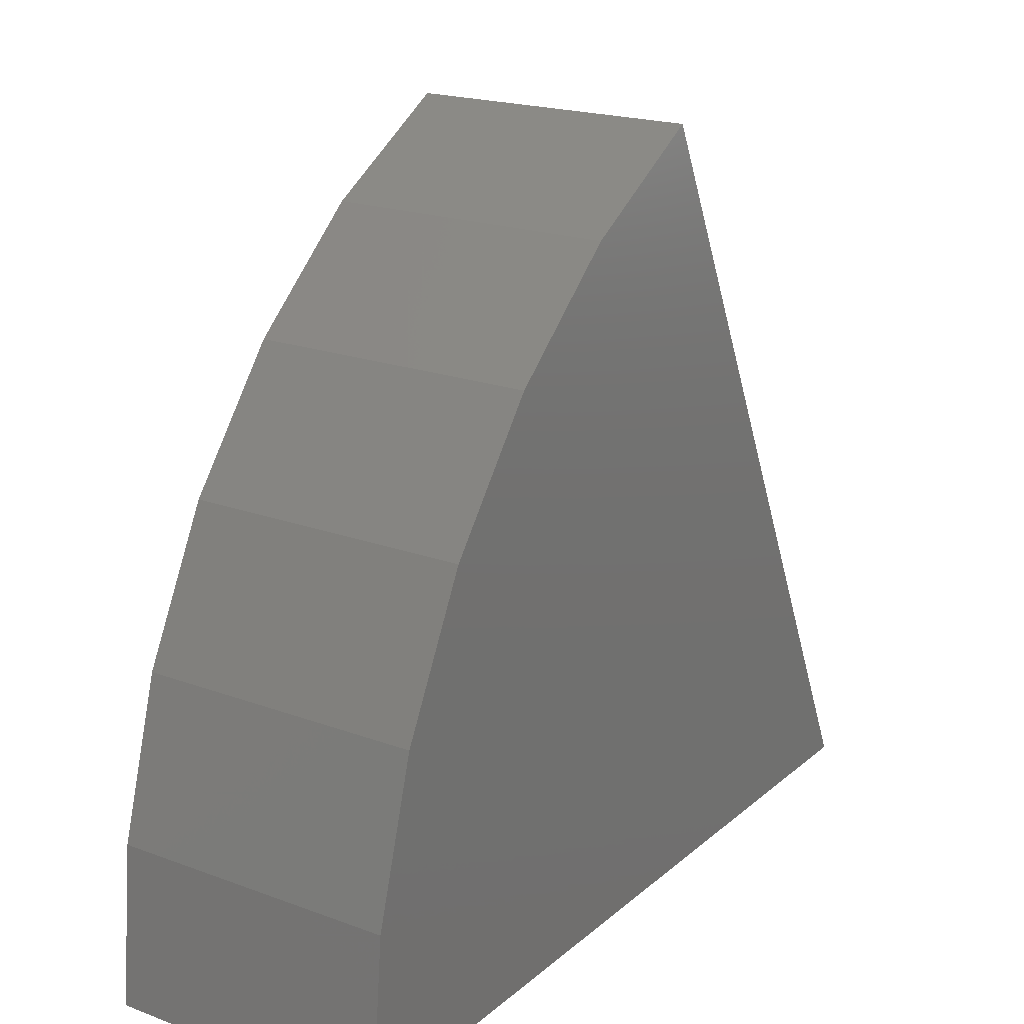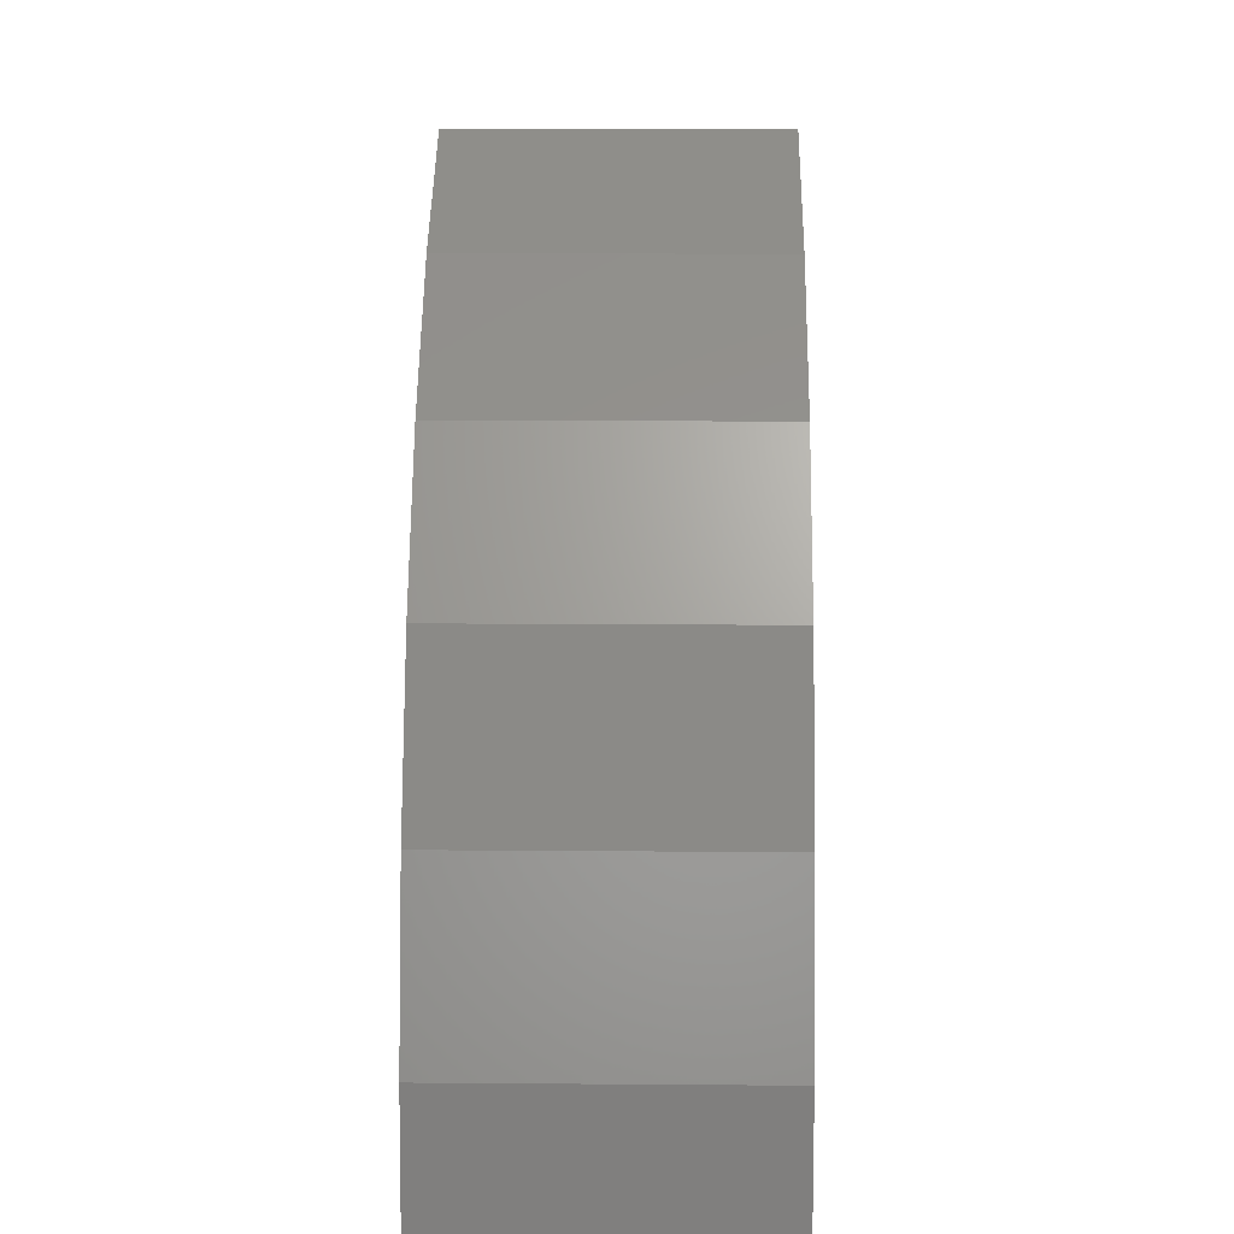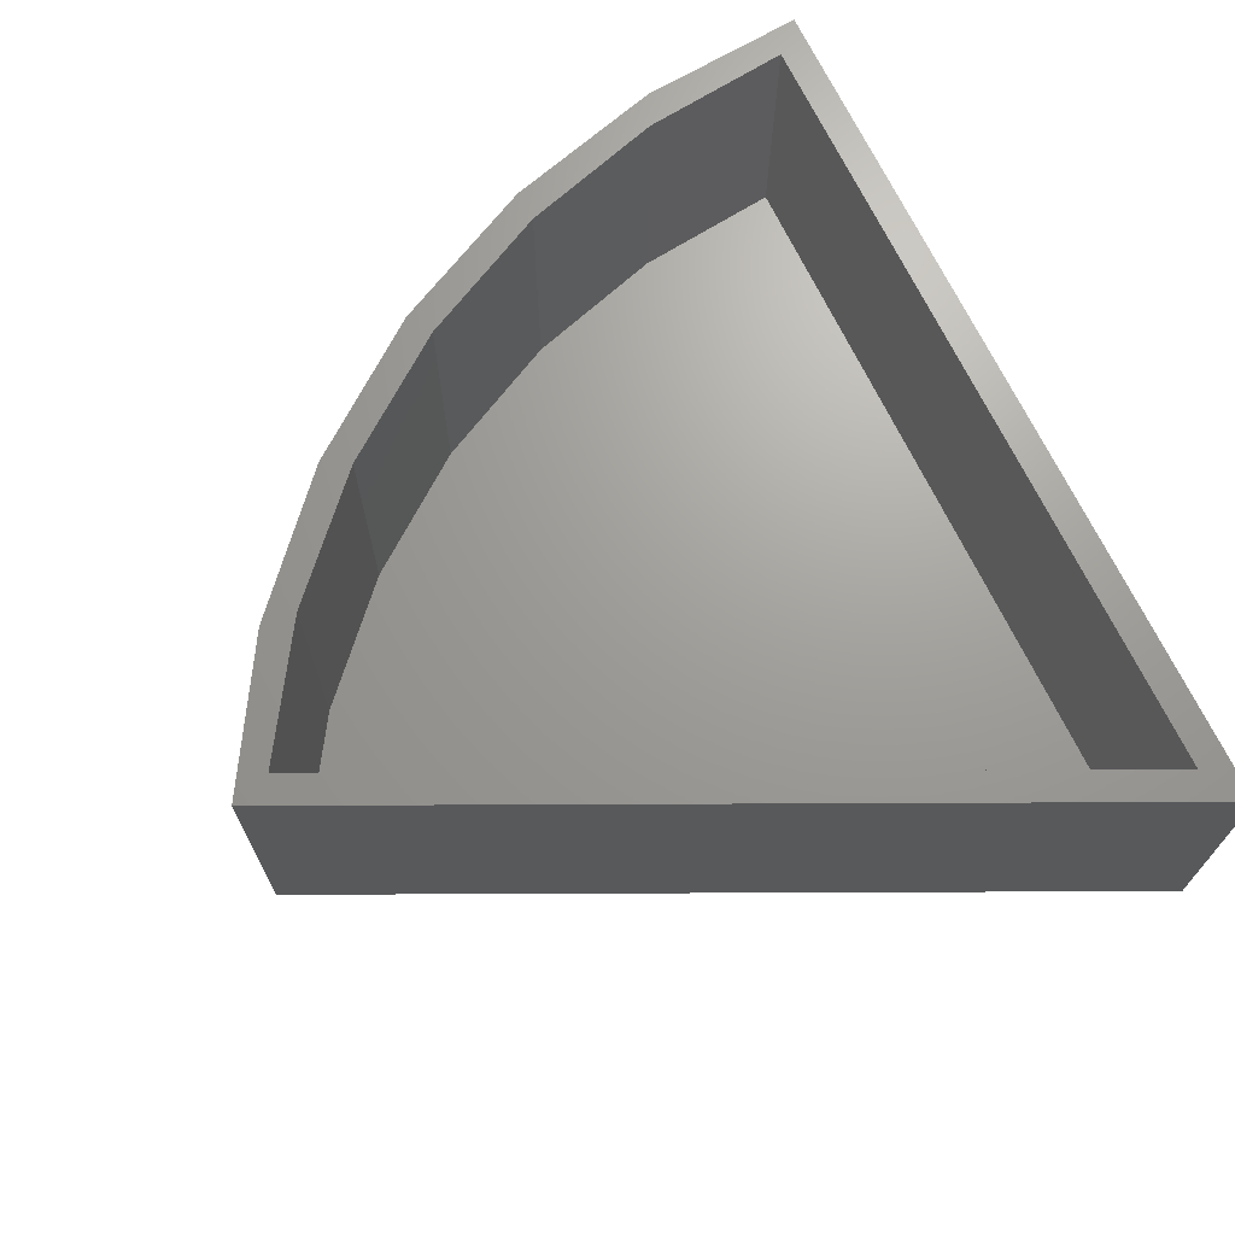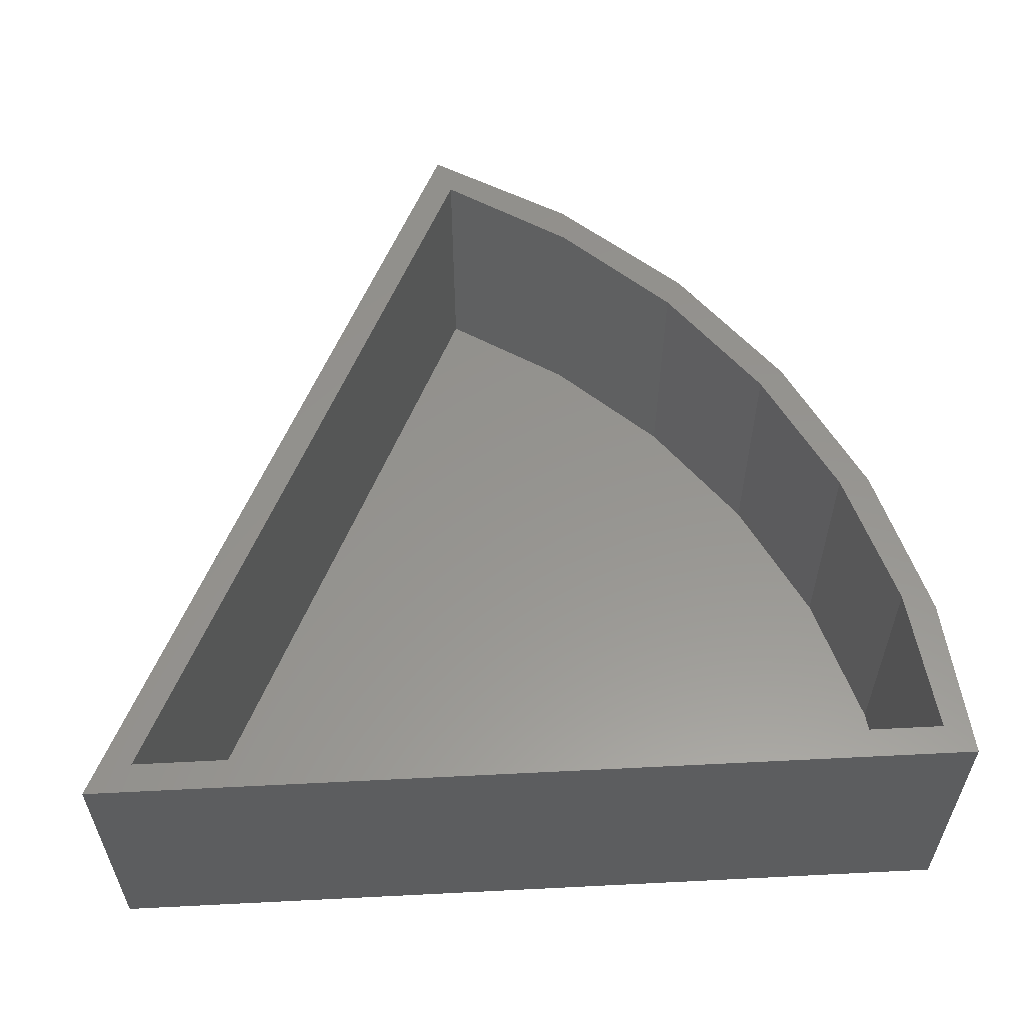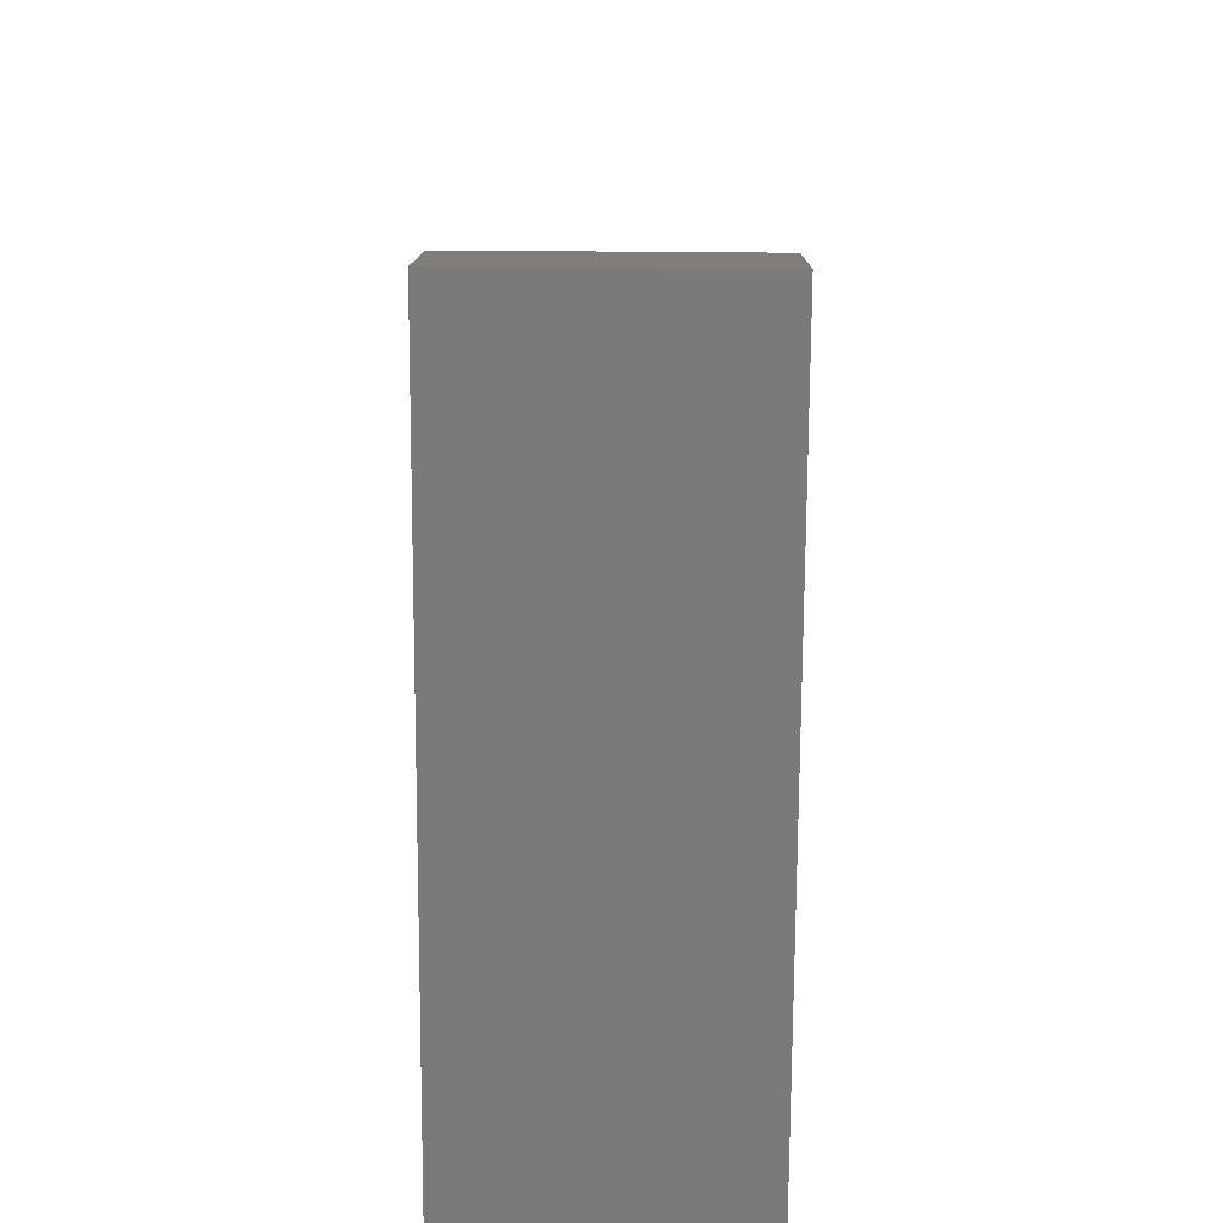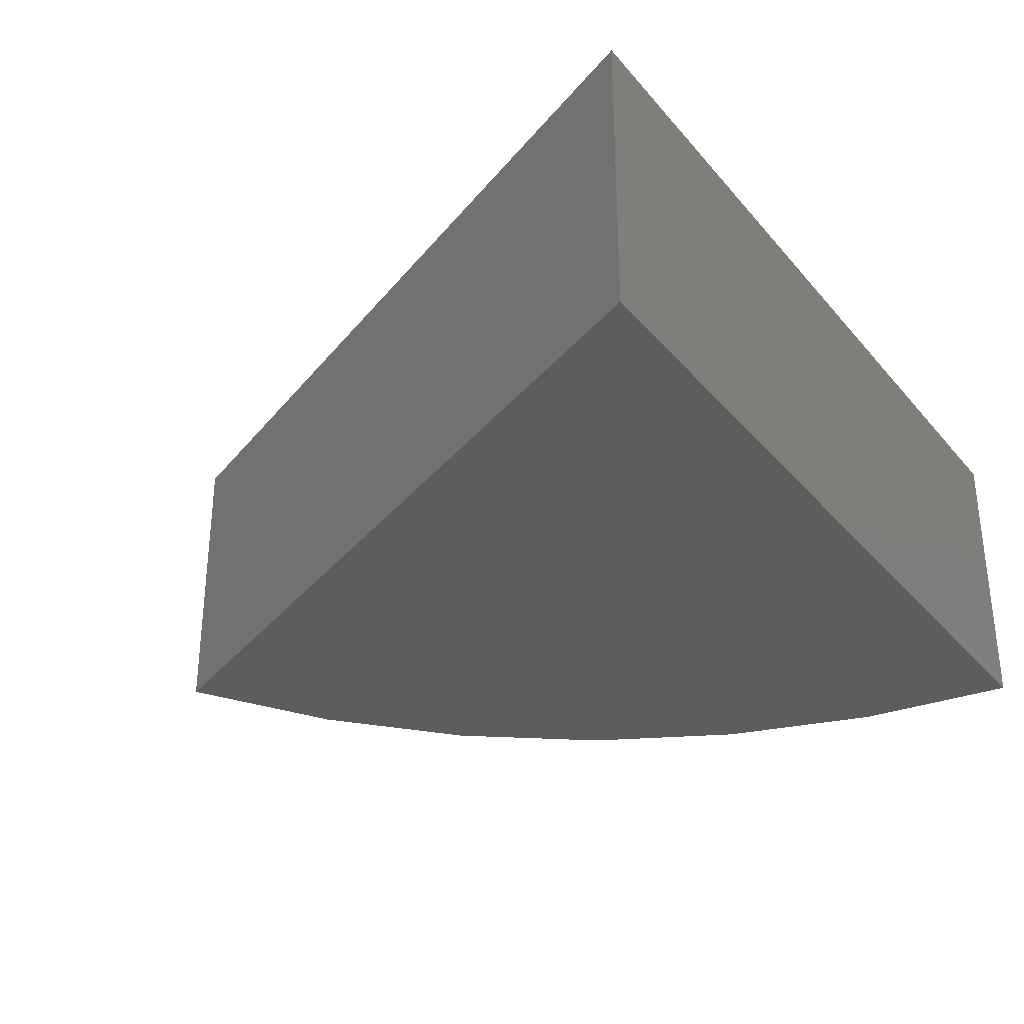
<metadata>
{"format":"stl","ext":"stl","renderer":"f3d","projection":"perspective","resolution":1024,"background":"white","views":[{"elev":20.1,"azim":-56.0,"up":"+Z"},{"elev":14.7,"azim":-89.0,"up":"+Z"},{"elev":68.8,"azim":64.7,"up":"+Y"},{"elev":57.4,"azim":177.0,"up":"+Y"},{"elev":41.9,"azim":90.7,"up":"+Z"},{"elev":-31.7,"azim":123.1,"up":"+Y"}]}
</metadata>
<code>
# stl→obj: 32 verts, 60 faces
v -0.6007 -0.03676 0.04688
v 0.6763 -0.03676 0.04688
v 0.75 -0.03676 0
v -0.6484 -0.03676 0
v -0.6236 -0.03676 0.2626
v -0.5713 -0.03676 0.2844
v 0.1577 -0.03676 1.267
v 0.1354 -0.03676 1.204
v -0.06966 -0.03676 1.133
v -0.06729 -0.03676 1.076
v -0.2678 -0.03676 0.959
v -0.2444 -0.03676 0.9154
v -0.4298 -0.03676 0.7508
v -0.3903 -0.03676 0.7256
v -0.5498 -0.03676 0.5159
v -0.5004 -0.03676 0.5131
v -0.3903 -0.4609 0.7256
v -0.2444 -0.4609 0.9154
v -0.06729 -0.4609 1.076
v 0.1354 -0.4609 1.204
v -0.5004 -0.4609 0.5131
v -0.5713 -0.4609 0.2844
v -0.6007 -0.4609 0.04688
v 0.6763 -0.4609 0.04688
v 0.1577 -0.5078 1.267
v 0.75 -0.5078 0
v -0.6484 -0.5078 0
v -0.06966 -0.5078 1.133
v -0.2678 -0.5078 0.959
v -0.4298 -0.5078 0.7508
v -0.5498 -0.5078 0.5159
v -0.6236 -0.5078 0.2626
f 1 2 3
f 1 3 4
f 1 4 5
f 1 5 6
f 3 2 7
f 7 2 8
f 7 8 9
f 9 8 10
f 9 10 11
f 11 10 12
f 11 12 13
f 13 12 14
f 13 14 15
f 15 14 16
f 15 16 5
f 5 16 6
f 17 12 18
f 18 12 10
f 18 10 19
f 19 10 8
f 19 8 20
f 12 17 14
f 14 17 21
f 14 21 16
f 16 21 22
f 16 22 6
f 6 22 23
f 6 23 1
f 1 23 2
f 2 23 24
f 8 2 20
f 20 2 24
f 23 22 21
f 23 21 17
f 23 17 18
f 23 18 19
f 23 19 20
f 23 20 24
f 25 26 7
f 7 26 3
f 27 4 26
f 26 4 3
f 25 7 28
f 28 7 9
f 28 9 29
f 29 9 11
f 29 11 30
f 30 11 13
f 30 13 31
f 31 13 15
f 31 15 32
f 32 15 5
f 32 5 27
f 27 5 4
f 25 28 29
f 25 29 30
f 25 30 31
f 25 31 32
f 25 32 27
f 25 27 26

</code>
